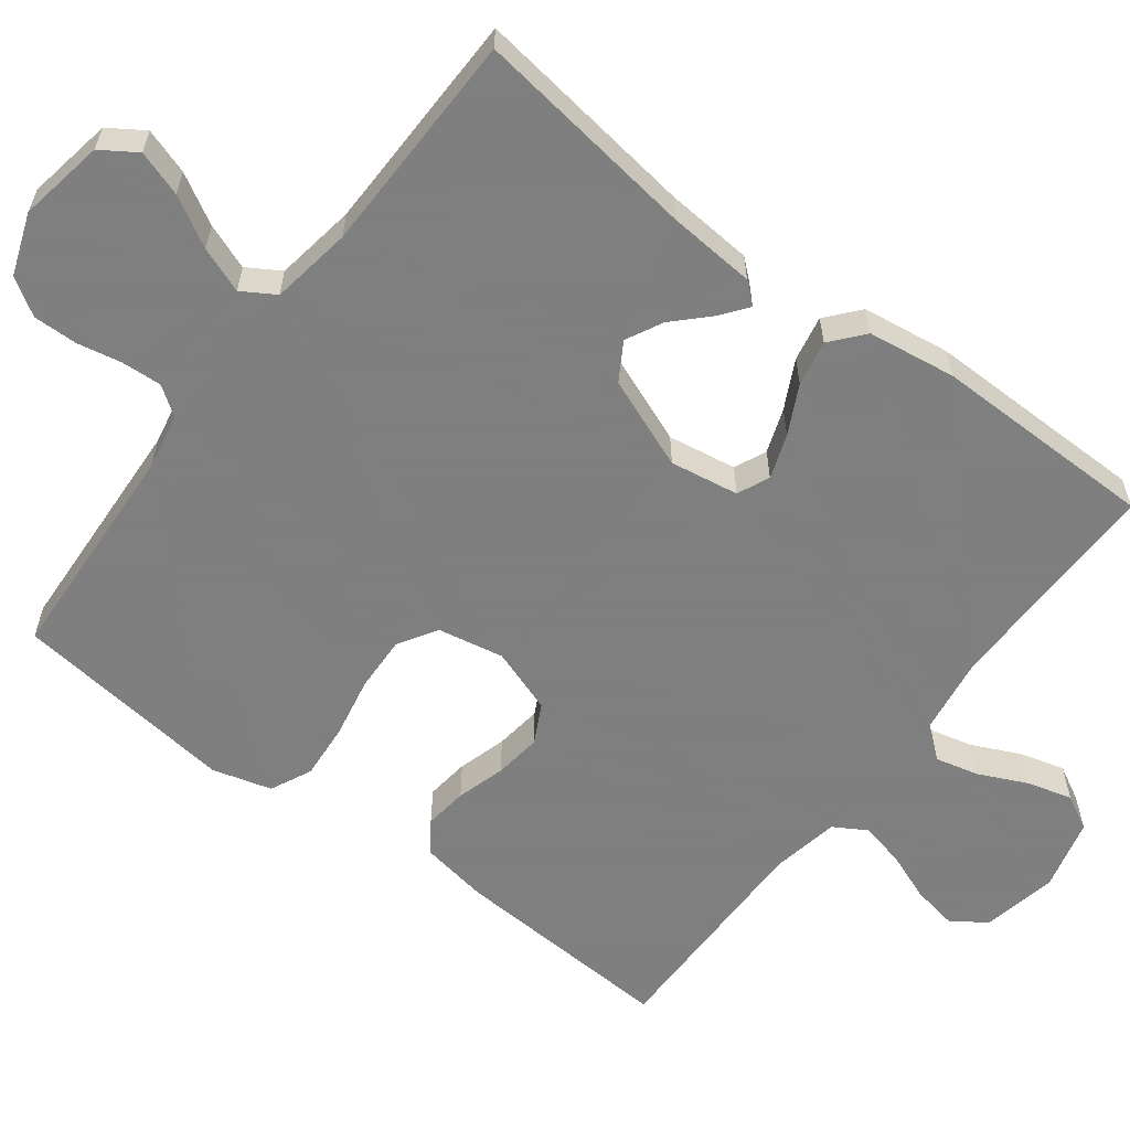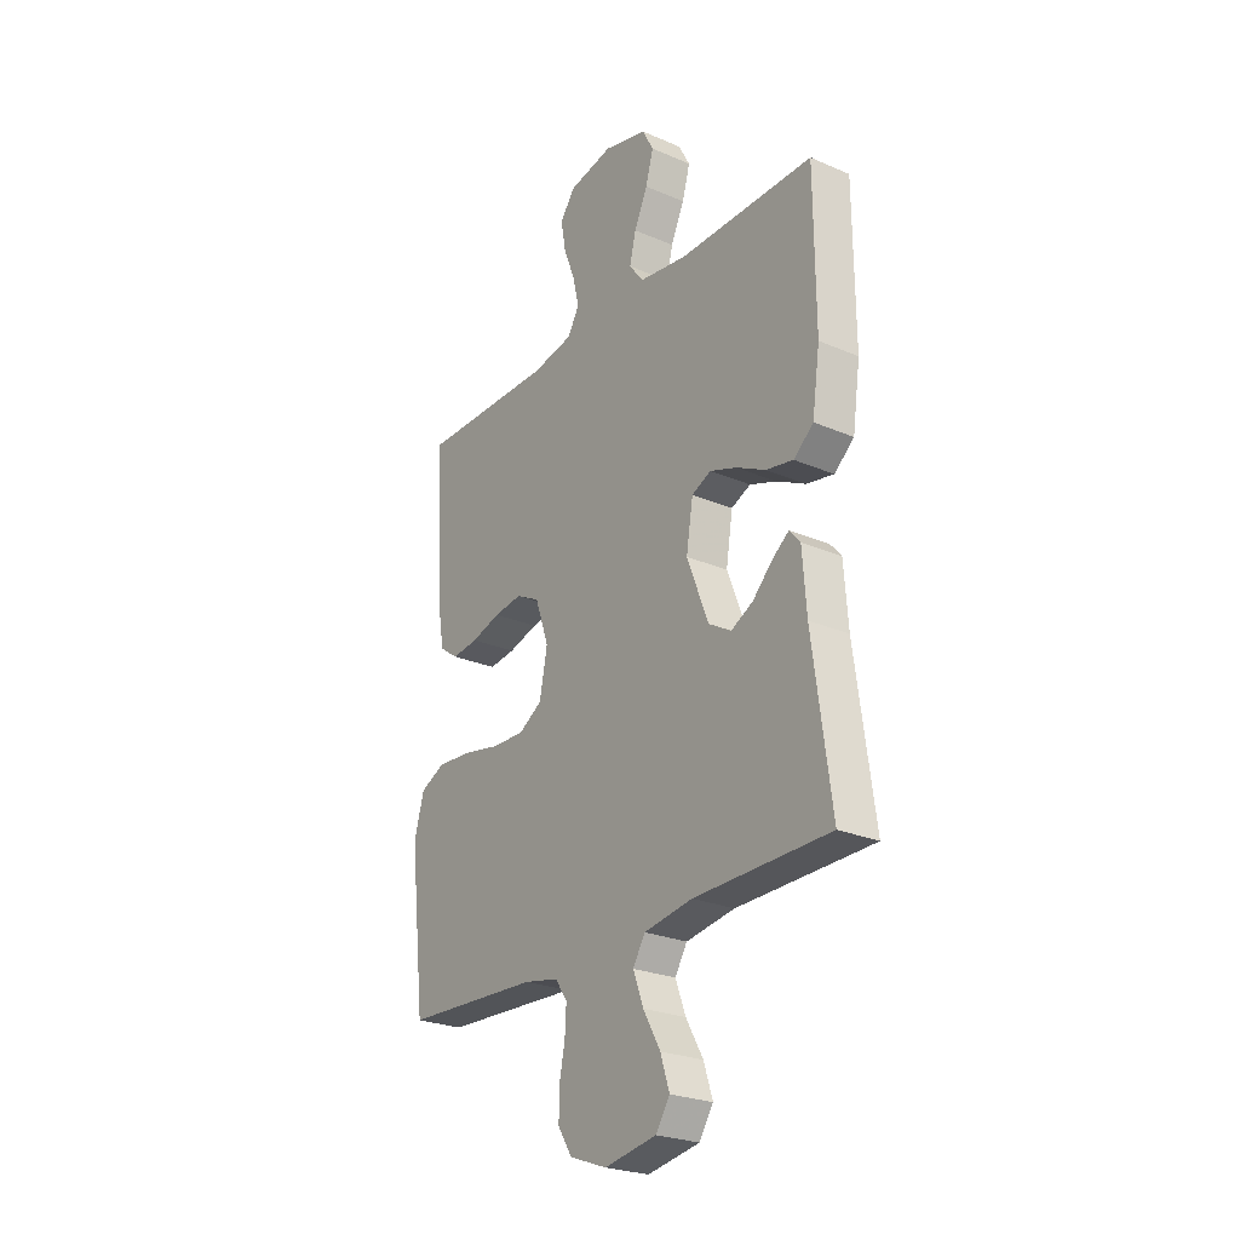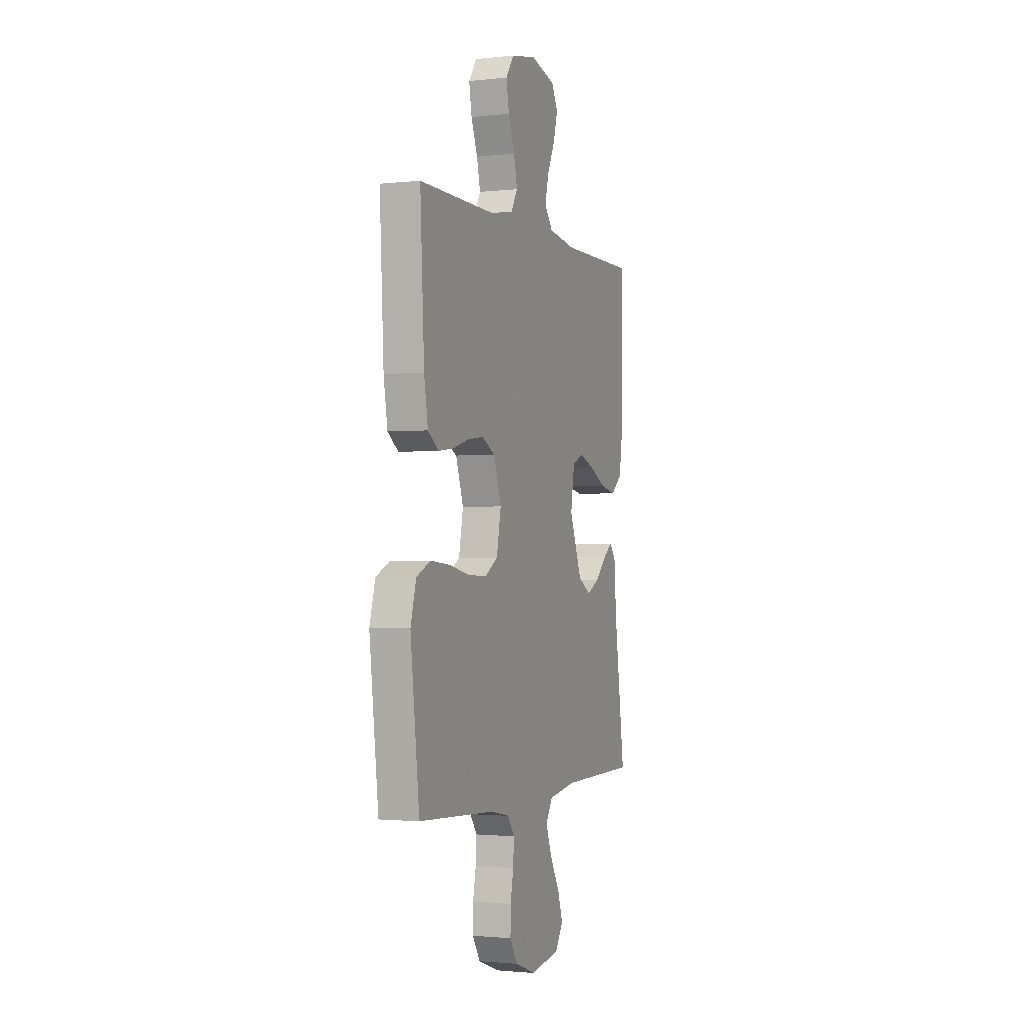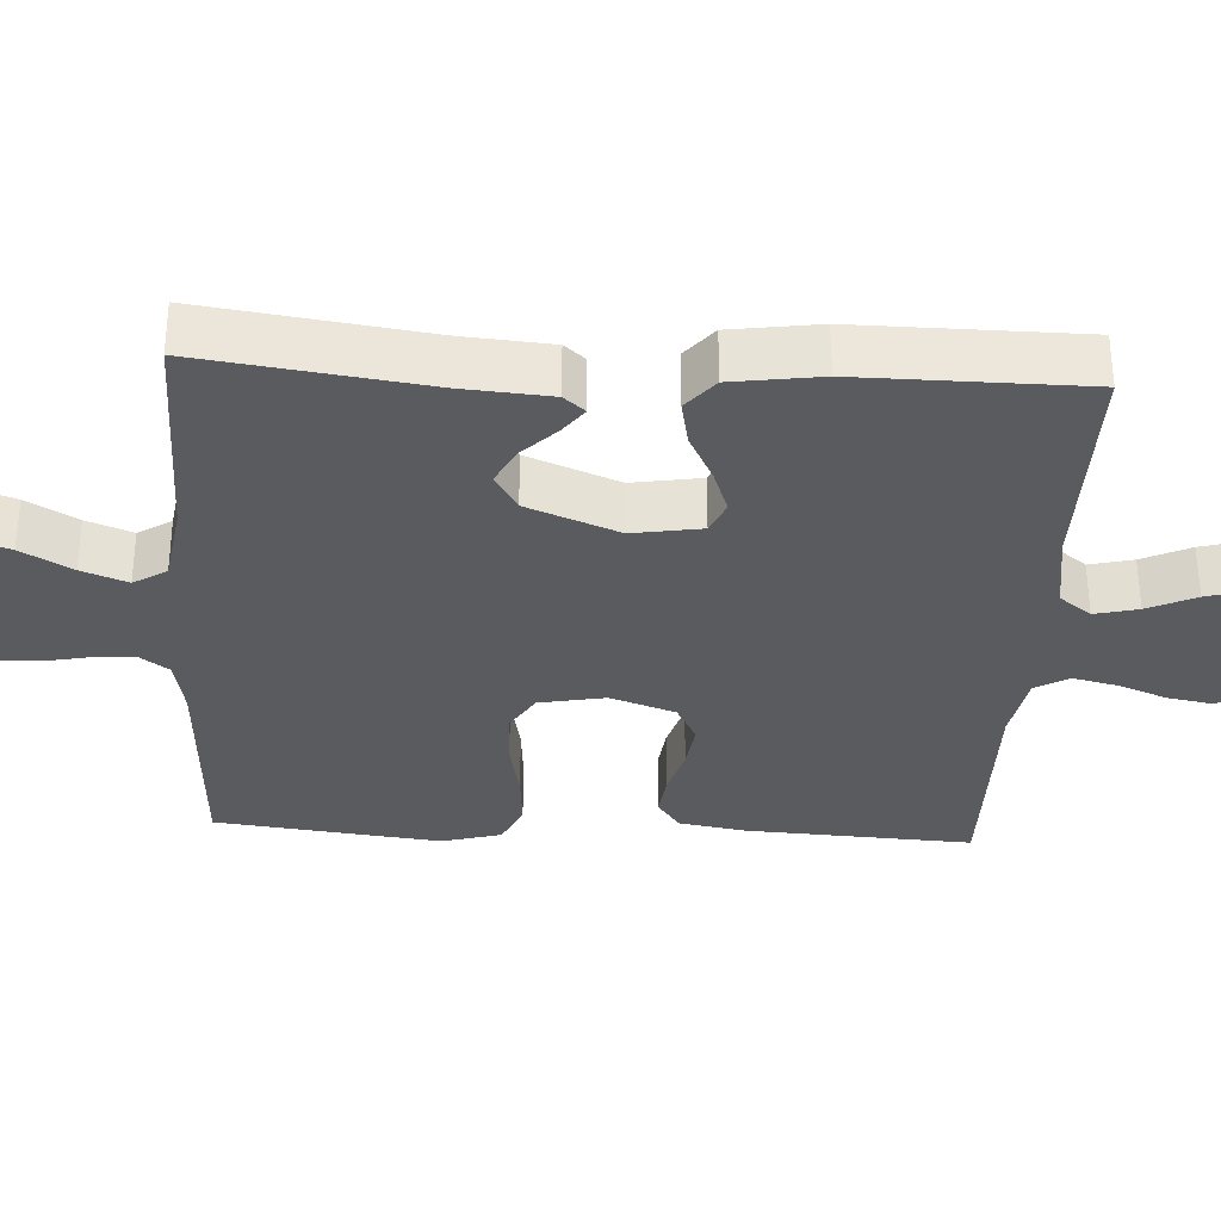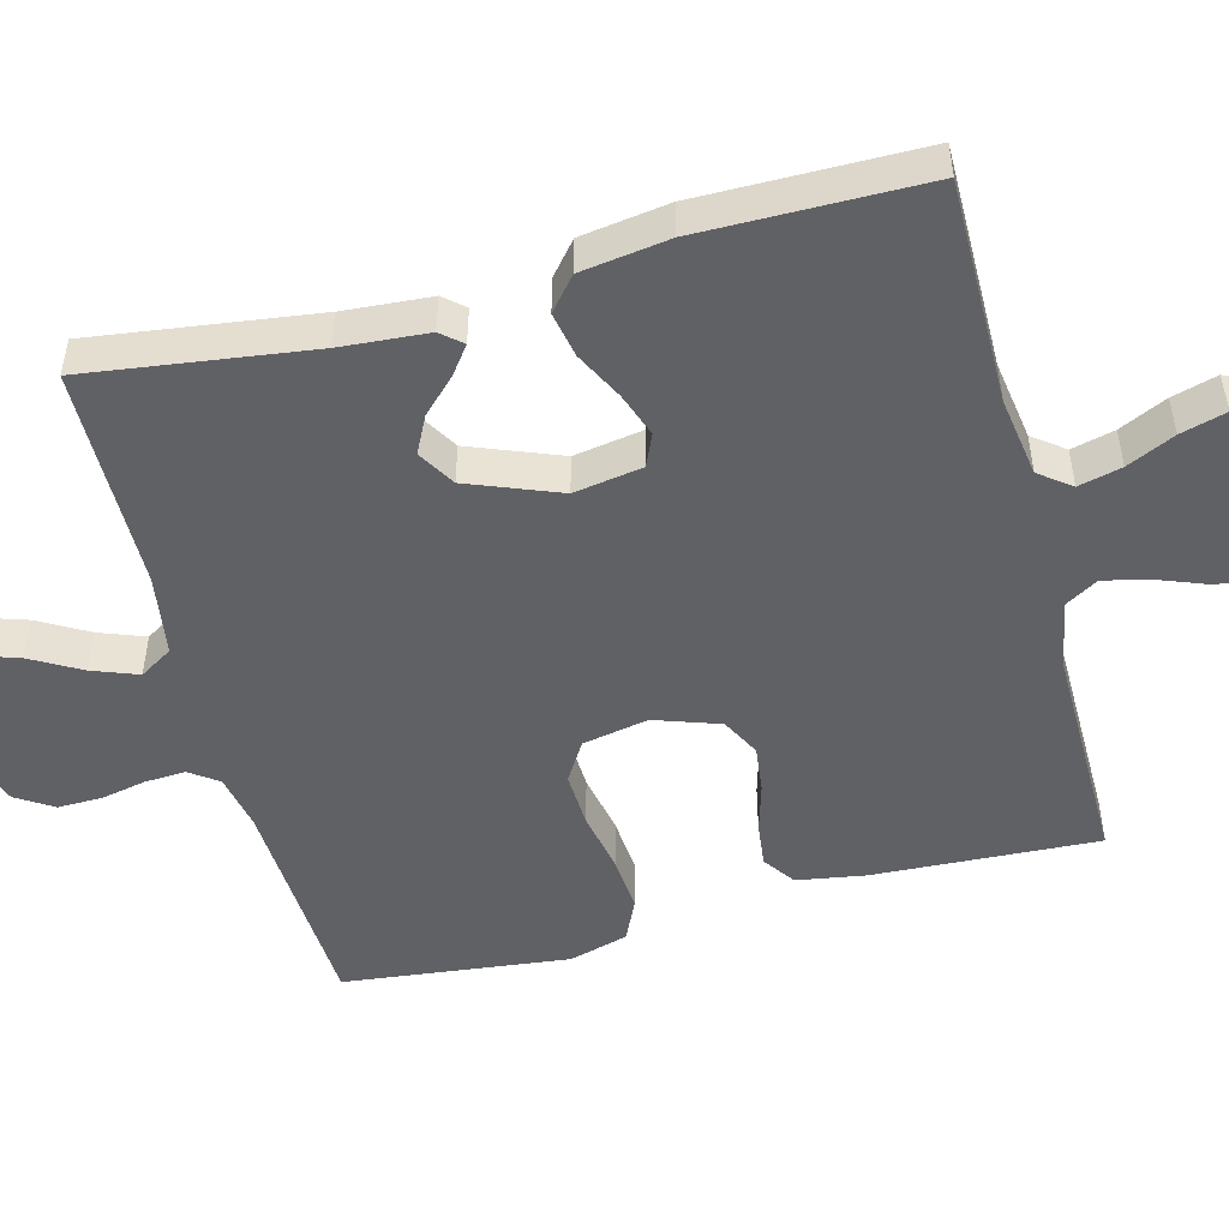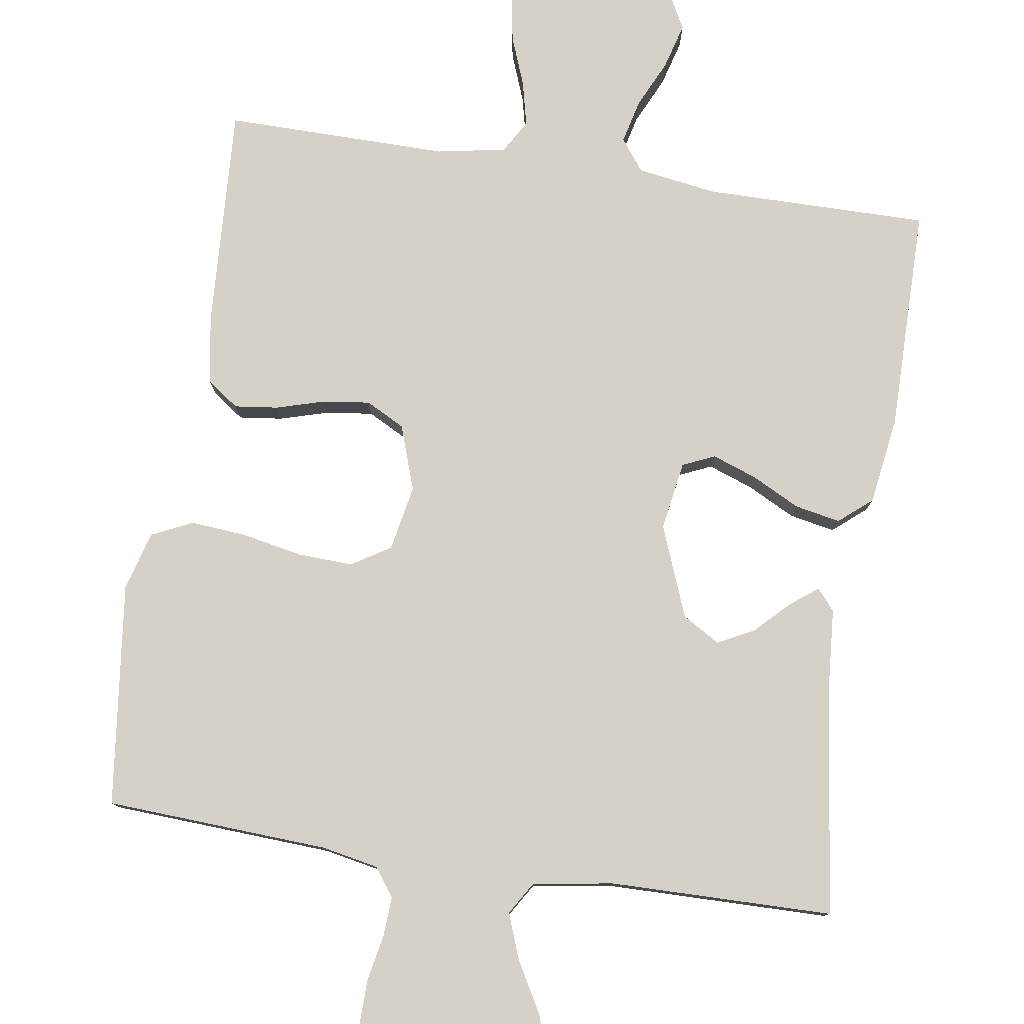
<metadata>
{"format":"obj","ext":"obj","renderer":"f3d","projection":"perspective","resolution":1024,"background":"white","views":[{"elev":-59.9,"azim":-127.2,"up":"+Y"},{"elev":-25.3,"azim":-124.8,"up":"+Z"},{"elev":-1.8,"azim":111.4,"up":"+Z"},{"elev":-33.0,"azim":-93.2,"up":"+Y"},{"elev":-50.0,"azim":-75.2,"up":"+Y"},{"elev":79.1,"azim":-171.3,"up":"+Y"}]}
</metadata>
<code>
v -0.5 0.07 -0.5
v -0.459 0.07 -0.2
v -0.45 0.07 -0.083
v -0.426 0.07 -0.055
v -0.39 0.07 -0.082
v -0.345 0.07 -0.127
v -0.296 0.07 -0.152
v -0.246 0.07 -0.122
v -0.198 0.07 0
v -0.213 0.07 0.092
v -0.256 0.07 0.111
v -0.315 0.07 0.09
v -0.38 0.07 0.057
v -0.441 0.07 0.045
v -0.485 0.07 0.082
v -0.502 0.07 0.2
v -0.5 0.07 0.5
v -0.2 0.07 0.498
v -0.093 0.07 0.514
v -0.061 0.07 0.556
v -0.075 0.07 0.614
v -0.105 0.07 0.678
v -0.122 0.07 0.739
v -0.097 0.07 0.786
v 0 0.07 0.811
v 0.1 0.07 0.791
v 0.132 0.07 0.745
v 0.121 0.07 0.684
v 0.096 0.07 0.619
v 0.082 0.07 0.559
v 0.108 0.07 0.515
v 0.2 0.07 0.498
v 0.5 0.07 0.5
v 0.484 0.07 0.2
v 0.469 0.07 0.11
v 0.427 0.07 0.08
v 0.369 0.07 0.087
v 0.304 0.07 0.106
v 0.241 0.07 0.114
v 0.189 0.07 0.087
v 0.159 0.07 0
v 0.176 0.07 -0.088
v 0.228 0.07 -0.12
v 0.302 0.07 -0.117
v 0.383 0.07 -0.101
v 0.458 0.07 -0.095
v 0.513 0.07 -0.121
v 0.535 0.07 -0.2
v 0.5 0.07 -0.5
v 0.2 0.07 -0.516
v 0.124 0.07 -0.531
v 0.097 0.07 -0.569
v 0.1 0.07 -0.623
v 0.112 0.07 -0.683
v 0.113 0.07 -0.742
v 0.082 0.07 -0.791
v 0 0.07 -0.821
v -0.115 0.07 -0.801
v -0.146 0.07 -0.754
v -0.126 0.07 -0.693
v -0.088 0.07 -0.626
v -0.065 0.07 -0.565
v -0.092 0.07 -0.521
v -0.2 0.07 -0.504
v -0.5 0 -0.5
v -0.459 0 -0.2
v -0.45 0 -0.083
v -0.426 0 -0.055
v -0.39 0 -0.082
v -0.345 0 -0.127
v -0.296 0 -0.152
v -0.246 0 -0.122
v -0.198 0 0
v -0.213 0 0.092
v -0.256 0 0.111
v -0.315 0 0.09
v -0.38 0 0.057
v -0.441 0 0.045
v -0.485 0 0.082
v -0.502 0 0.2
v -0.5 0 0.5
v -0.2 0 0.498
v -0.093 0 0.514
v -0.061 0 0.556
v -0.075 0 0.614
v -0.105 0 0.678
v -0.122 0 0.739
v -0.097 0 0.786
v 0 0 0.811
v 0.1 0 0.791
v 0.132 0 0.745
v 0.121 0 0.684
v 0.096 0 0.619
v 0.082 0 0.559
v 0.108 0 0.515
v 0.2 0 0.498
v 0.5 0 0.5
v 0.484 0 0.2
v 0.469 0 0.11
v 0.427 0 0.08
v 0.369 0 0.087
v 0.304 0 0.106
v 0.241 0 0.114
v 0.189 0 0.087
v 0.159 0 0
v 0.176 0 -0.088
v 0.228 0 -0.12
v 0.302 0 -0.117
v 0.383 0 -0.101
v 0.458 0 -0.095
v 0.513 0 -0.121
v 0.535 0 -0.2
v 0.5 0 -0.5
v 0.2 0 -0.516
v 0.124 0 -0.531
v 0.097 0 -0.569
v 0.1 0 -0.623
v 0.112 0 -0.683
v 0.113 0 -0.742
v 0.082 0 -0.791
v 0 0 -0.821
v -0.115 0 -0.801
v -0.146 0 -0.754
v -0.126 0 -0.693
v -0.088 0 -0.626
v -0.065 0 -0.565
v -0.092 0 -0.521
v -0.2 0 -0.504
f 58 59 60 61
f 58 61 62
f 57 58 62
f 56 57 62
f 53 54 55 56
f 52 53 56 62
f 51 52 62 63
f 47 48 49 50
f 44 45 46 47
f 43 44 47 50
f 42 43 50 51
f 35 36 37 38
f 35 38 39
f 32 33 34 35
f 31 32 35 39
f 30 31 39 40
f 26 27 28 29
f 26 29 30
f 25 26 30
f 21 22 23 24
f 20 21 24 25
f 15 16 17 18
f 15 18 19
f 12 13 14 15
f 11 12 15 19
f 10 11 19 20
f 3 4 5 6
f 2 3 6 7
f 64 1 2 7
f 63 64 7 8
f 41 42 51 63
f 41 63 8 9
f 20 25 30 40
f 20 40 41
f 9 10 20 41
f 125 124 123 122
f 126 125 122
f 126 122 121
f 126 121 120
f 120 119 118 117
f 126 120 117 116
f 127 126 116 115
f 114 113 112 111
f 111 110 109 108
f 114 111 108 107
f 115 114 107 106
f 102 101 100 99
f 103 102 99
f 99 98 97 96
f 103 99 96 95
f 104 103 95 94
f 93 92 91 90
f 94 93 90
f 94 90 89
f 88 87 86 85
f 89 88 85 84
f 82 81 80 79
f 83 82 79
f 79 78 77 76
f 83 79 76 75
f 84 83 75 74
f 70 69 68 67
f 71 70 67 66
f 71 66 65 128
f 72 71 128 127
f 127 115 106 105
f 73 72 127 105
f 104 94 89 84
f 105 104 84
f 105 84 74 73
f 1 65 66 2
f 2 66 67 3
f 3 67 68 4
f 4 68 69 5
f 5 69 70 6
f 6 70 71 7
f 7 71 72 8
f 8 72 73 9
f 9 73 74 10
f 10 74 75 11
f 11 75 76 12
f 12 76 77 13
f 13 77 78 14
f 14 78 79 15
f 15 79 80 16
f 16 80 81 17
f 17 81 82 18
f 18 82 83 19
f 19 83 84 20
f 20 84 85 21
f 21 85 86 22
f 22 86 87 23
f 23 87 88 24
f 24 88 89 25
f 25 89 90 26
f 26 90 91 27
f 27 91 92 28
f 28 92 93 29
f 29 93 94 30
f 30 94 95 31
f 31 95 96 32
f 32 96 97 33
f 33 97 98 34
f 34 98 99 35
f 35 99 100 36
f 36 100 101 37
f 37 101 102 38
f 38 102 103 39
f 39 103 104 40
f 40 104 105 41
f 41 105 106 42
f 42 106 107 43
f 43 107 108 44
f 44 108 109 45
f 45 109 110 46
f 46 110 111 47
f 47 111 112 48
f 48 112 113 49
f 49 113 114 50
f 50 114 115 51
f 51 115 116 52
f 52 116 117 53
f 53 117 118 54
f 54 118 119 55
f 55 119 120 56
f 56 120 121 57
f 57 121 122 58
f 58 122 123 59
f 59 123 124 60
f 60 124 125 61
f 61 125 126 62
f 62 126 127 63
f 63 127 128 64
f 64 128 65 1

</code>
